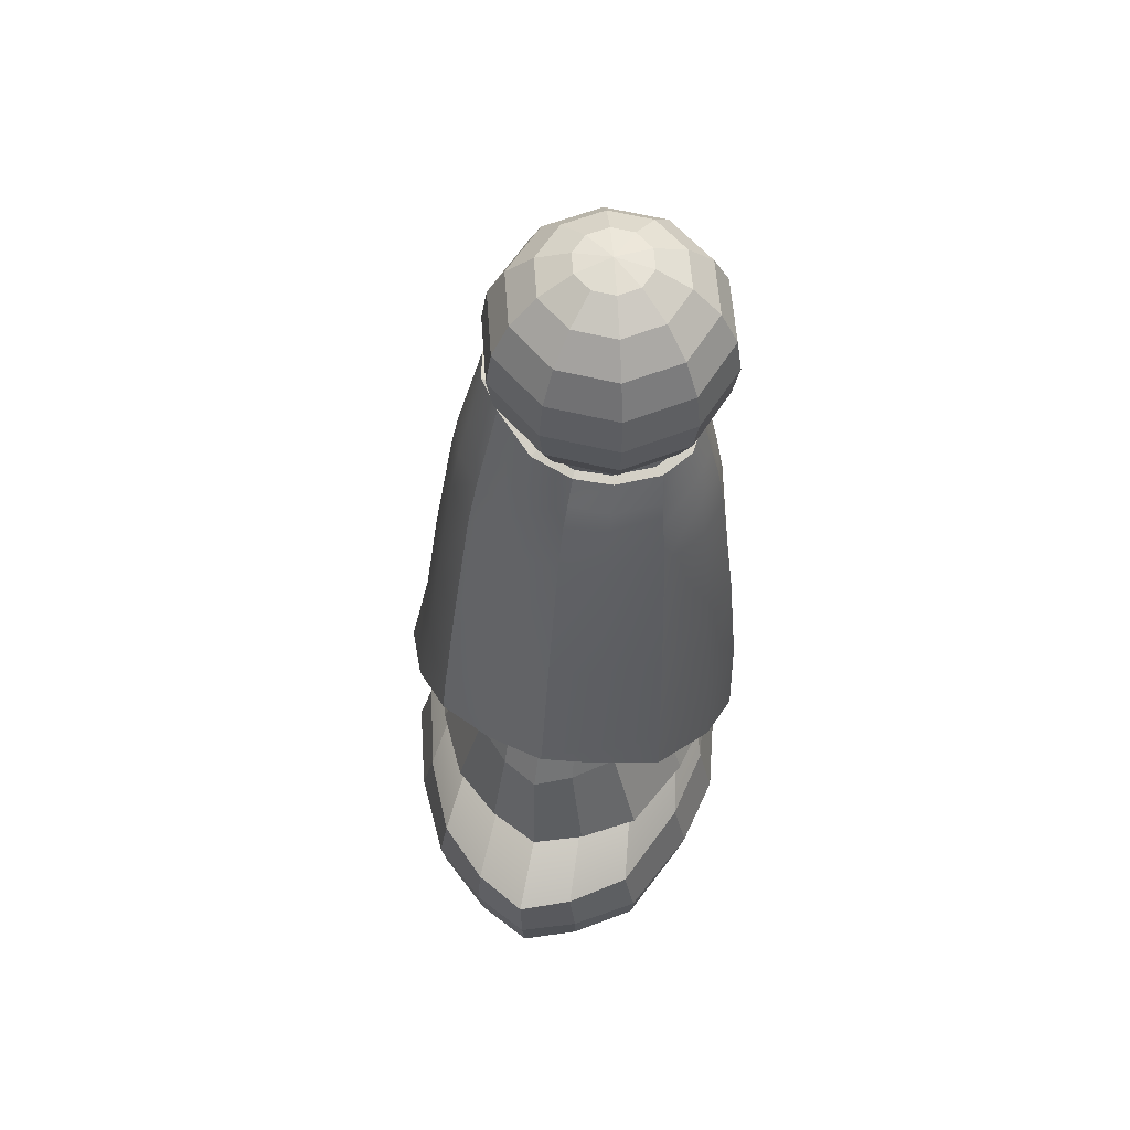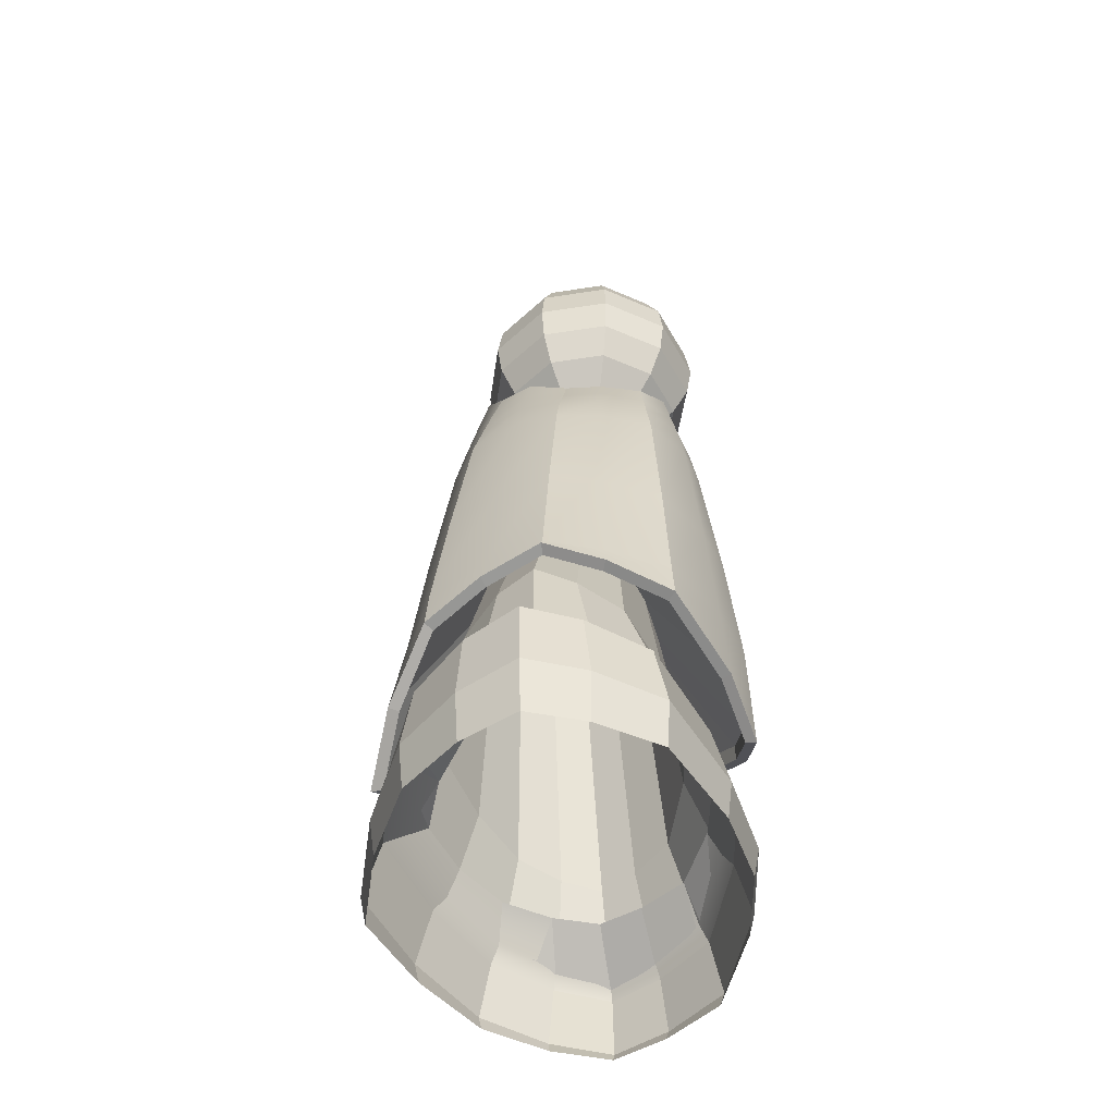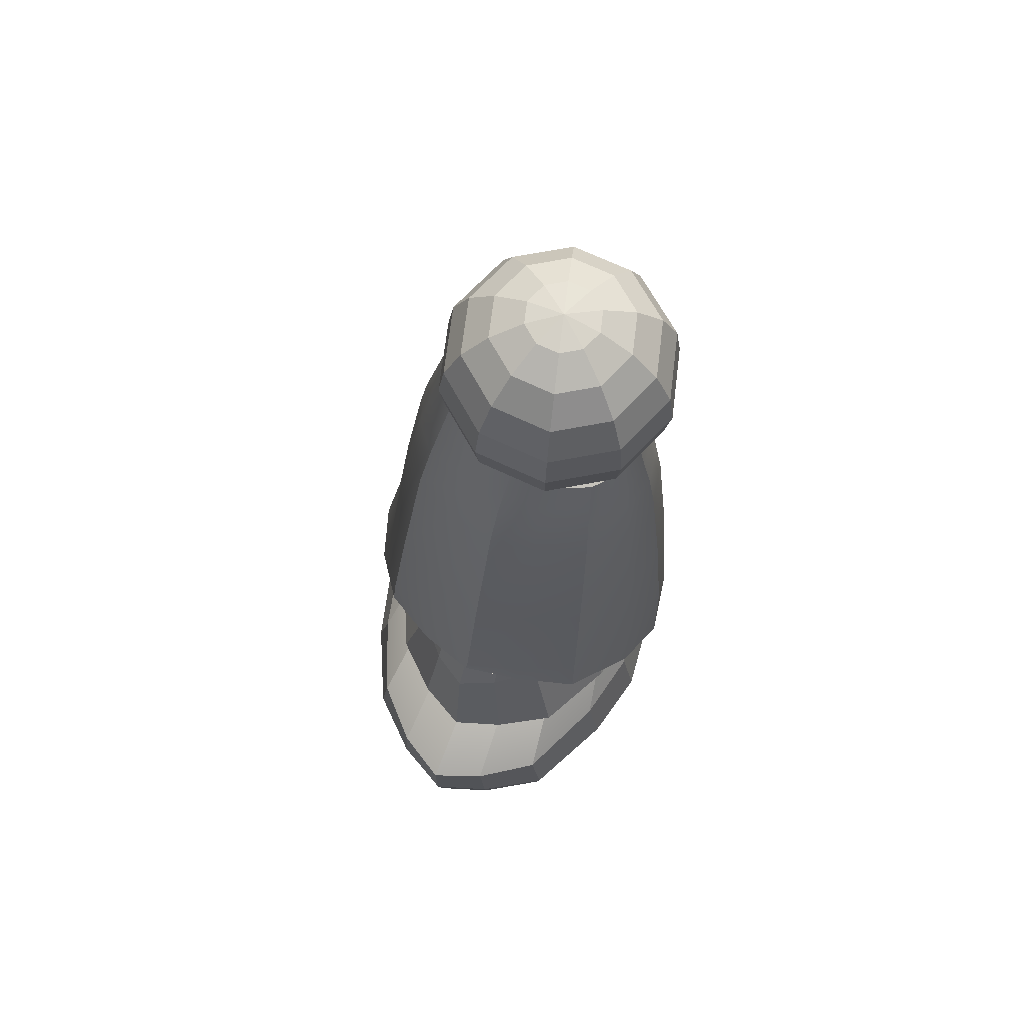
<metadata>
{"format":"obj","ext":"obj","renderer":"f3d","projection":"perspective","resolution":1024,"background":"white","views":[{"elev":60.0,"azim":14.0,"up":"+Y"},{"elev":-48.1,"azim":10.0,"up":"+Y"},{"elev":70.3,"azim":25.2,"up":"+Y"}]}
</metadata>
<code>
g default
v -1.691 5.77 -0.1327
v -1.542 5.768 -0.2406
v -1.625 5.902 -0.4963
v -1.909 5.905 -0.291
v -1.357 5.768 -0.2412
v -1.274 5.902 -0.4974
v -1.208 5.769 -0.1343
v -0.9899 5.904 -0.2941
v -1.151 5.771 0.03934
v -0.8814 5.908 0.03638
v -1.208 5.773 0.2134
v -0.9898 5.912 0.3678
v -1.357 5.774 0.3214
v -1.274 5.914 0.5733
v -1.542 5.775 0.3219
v -1.625 5.915 0.5741
v -1.691 5.774 0.2148
v -1.909 5.913 0.3702
v -1.748 5.772 0.04117
v -2.018 5.909 0.03982
v -1.691 6.113 -0.7014
v -2.082 6.117 -0.4187
v -1.208 6.113 -0.703
v -0.8167 6.116 -0.4228
v -0.6673 6.122 0.03264
v -0.8166 6.126 0.4889
v -1.208 6.13 0.772
v -1.691 6.13 0.7731
v -2.082 6.128 0.4921
v -2.231 6.123 0.03701
v -1.733 6.38 -0.8361
v -2.193 6.385 -0.5033
v -1.165 6.38 -0.8378
v -0.7054 6.384 -0.5077
v -0.5299 6.391 0.03052
v -0.7053 6.396 0.565
v -1.165 6.4 0.898
v -1.733 6.401 0.8991
v -2.193 6.398 0.5684
v -2.368 6.393 0.03297
v -1.747 6.679 -0.8867
v -2.231 6.684 -0.5365
v -1.15 6.678 -0.8884
v -0.6667 6.683 -0.5407
v -0.4824 6.689 0.02744
v -0.6667 6.695 0.5886
v -1.15 6.699 0.9388
v -1.747 6.699 0.9398
v -2.231 6.697 0.5918
v -2.415 6.691 0.02813
v -1.732 6.978 -0.8497
v -2.192 6.983 -0.5164
v -1.164 6.978 -0.8512
v -0.7046 6.982 -0.52
v -0.5292 6.987 0.01924
v -0.7046 6.993 0.5558
v -1.164 6.996 0.8892
v -1.732 6.997 0.89
v -2.192 6.994 0.5584
v -2.368 6.989 0.0213
v -1.689 7.25 -0.7281
v -2.08 7.253 -0.4444
v -1.206 7.25 -0.729
v -0.8152 7.252 -0.4466
v -0.6659 7.257 0.0116
v -0.8154 7.261 0.4706
v -1.206 7.264 0.7545
v -1.69 7.264 0.7548
v -2.081 7.262 0.4718
v -2.23 7.258 0.01375
v -1.623 7.466 -0.5308
v -1.907 7.468 -0.3245
v -1.272 7.466 -0.531
v -0.988 7.467 -0.3249
v -0.8796 7.47 0.008796
v -0.9881 7.474 0.3426
v -1.272 7.476 0.5489
v -1.623 7.476 0.549
v -1.907 7.474 0.3428
v -2.016 7.471 0.009157
v -1.54 7.606 -0.2764
v -1.689 7.607 -0.1679
v -1.355 7.605 -0.2764
v -1.206 7.606 -0.168
v -1.149 7.608 0.007425
v -1.206 7.609 0.1829
v -1.355 7.611 0.2913
v -1.54 7.611 0.2914
v -1.689 7.61 0.183
v -1.746 7.608 0.007536
v -1.45 5.724 0.04099
v -1.447 7.655 0.006981
v -0.5625 4.988 -0.2335
v -0.4822 4.993 0.09797
v -0.5489 5.365 0.08698
v -0.6197 5.36 -0.2053
v -1.217 4.979 -0.7621
v -0.8075 4.982 -0.5745
v -0.8545 5.356 -0.4919
v -1.235 5.347 -0.6816
v -1.989 4.98 -0.7703
v -1.593 4.978 -0.8263
v -1.588 5.354 -0.7072
v -1.961 5.362 -0.6794
v -2.6 4.989 -0.2682
v -2.379 4.984 -0.5729
v -2.331 5.357 -0.4747
v -2.542 5.362 -0.2248
v -0.4448 3.776 -0.2698
v -0.3306 3.785 0.1263
v -1.178 3.764 -0.9393
v -0.726 3.765 -0.7149
v -2.045 3.765 -0.9496
v -1.595 3.766 -1.063
v -2.744 3.777 -0.3318
v -2.488 3.767 -0.7221
v -0.3589 2.707 -0.2865
v -0.2239 2.715 0.1609
v -1.148 2.699 -1.056
v -0.6633 2.698 -0.7962
v -2.086 2.704 -1.074
v -1.594 2.701 -1.211
v -2.853 2.714 -0.3792
v -2.57 2.708 -0.8224
v -0.3062 1.987 -0.3024
v -0.1925 1.734 0.1736
v -1.129 2.534 -1.092
v -0.6373 2.342 -0.8451
v -2.098 2.537 -1.095
v -1.6 2.656 -1.228
v -2.959 2.017 -0.399
v -2.588 2.397 -0.84
v -0.6216 5.645 0.07831
v -0.6701 5.611 -0.195
v -0.8812 5.575 -0.4436
v -1.242 5.547 -0.61
v -1.576 5.558 -0.6277
v -1.926 5.629 -0.6109
v -2.274 5.7 -0.3978
v -2.462 5.769 -0.1939
v -2.638 5.368 0.09254
v -2.536 5.786 0.07971
v -2.706 4.996 0.103
v -2.885 3.789 0.1308
v -3.02 2.724 0.1522
v -3.212 1.701 0.1734
v -0.7091 5.985 0.05775
v -0.7308 5.914 -0.1883
v -0.9133 5.84 -0.3895
v -1.252 5.796 -0.5316
v -1.562 5.803 -0.5581
v -1.891 5.946 -0.5377
v -2.205 6.115 -0.3115
v -2.365 6.262 -0.1623
v -2.413 6.293 0.05877
v -0.5628 4.999 0.4288
v -0.6199 5.37 0.3785
v -1.217 5.009 0.9591
v -1.235 5.372 0.8578
v -0.855 5.375 0.6659
v -0.8081 5.005 0.7703
v -1.99 5.011 0.9705
v -1.961 5.388 0.8584
v -1.589 5.38 0.8846
v -1.594 5.011 1.025
v -2.601 5.003 0.472
v -2.542 5.373 0.408
v -2.332 5.377 0.656
v -2.38 5.009 0.7761
v -0.446 3.791 0.5255
v -1.181 3.808 1.211
v -0.7286 3.799 0.9841
v -2.048 3.811 1.225
v -1.599 3.817 1.345
v -2.747 3.796 0.5899
v -2.491 3.803 0.9928
v -0.3625 2.727 0.613
v -1.157 2.759 1.414
v -0.6703 2.746 1.16
v -2.096 2.765 1.424
v -1.605 2.772 1.577
v -2.858 2.738 0.6807
v -2.579 2.756 1.163
v -0.3125 2.009 0.6651
v -1.14 2.597 1.456
v -0.6474 2.394 1.23
v -2.109 2.599 1.446
v -1.612 2.727 1.597
v -2.968 2.045 0.7223
v -2.599 2.447 1.187
v -0.6703 5.619 0.3531
v -1.242 5.569 0.7736
v -0.8817 5.591 0.6043
v -1.926 5.652 0.7741
v -1.577 5.581 0.7923
v -2.462 5.778 0.3534
v -2.275 5.716 0.5597
v -0.7308 5.921 0.3131
v -0.9133 5.852 0.5198
v -1.252 5.811 0.6645
v -1.561 5.82 0.6924
v -1.891 5.962 0.6649
v -2.205 6.125 0.4314
v -2.365 6.268 0.2797
v -0.389 1.999 -0.2823
v -0.2816 1.76 0.156
v -1.163 2.514 -1.021
v -0.7005 2.333 -0.79
v -2.074 2.516 -1.024
v -1.606 2.628 -1.149
v -2.883 2.027 -0.3751
v -2.535 2.384 -0.7843
v -3.12 1.728 0.1405
v -0.394 2.017 0.6138
v -0.7093 2.379 1.152
v -1.173 2.569 1.366
v -1.617 2.691 1.5
v -2.084 2.571 1.356
v -2.544 2.427 1.108
v -2.89 2.049 0.6605
v -0.3895 2.141 -0.2752
v -0.2822 1.903 0.1655
v -1.164 2.655 -1.011
v -0.701 2.475 -0.7813
v -2.074 2.658 -1.013
v -1.606 2.769 -1.138
v -2.884 2.17 -0.3645
v -2.535 2.526 -0.7748
v -3.121 1.872 0.1567
v -0.3942 2.161 0.6165
v -0.7087 2.521 1.143
v -1.172 2.711 1.357
v -1.616 2.833 1.49
v -2.083 2.712 1.347
v -2.544 2.57 1.101
v -2.891 2.193 0.6644
v -1.857 5.957 -0.4797
v -2.139 6.108 -0.2768
v -1.283 5.821 -0.4743
v -1.561 5.828 -0.4979
v -0.8151 5.928 -0.1666
v -0.979 5.861 -0.347
v -2.283 6.24 -0.143
v -2.326 6.267 0.05553
v -0.7955 5.991 0.0547
v -0.815 5.933 0.2838
v -0.9789 5.871 0.4696
v -1.283 5.835 0.6
v -1.561 5.842 0.6252
v -1.857 5.97 0.6006
v -2.139 6.116 0.3907
v -2.283 6.245 0.254
v -1.857 5.856 -0.4737
v -2.14 6.008 -0.2716
v -1.284 5.721 -0.4676
v -1.562 5.728 -0.4913
v -0.8155 5.827 -0.1604
v -0.9794 5.761 -0.3405
v -2.283 6.14 -0.1386
v -2.326 6.167 0.05969
v -0.7959 5.891 0.06015
v -0.8154 5.833 0.2898
v -0.9794 5.772 0.4761
v -1.283 5.735 0.6068
v -1.562 5.743 0.632
v -1.857 5.87 0.6063
v -2.139 6.016 0.3956
v -2.283 6.145 0.2582
v -0.9717 3.2 -0.1399
v -0.9114 3.043 0.1361
v -1.402 3.538 -0.6204
v -1.145 3.419 -0.4731
v -1.908 3.539 -0.6169
v -1.648 3.612 -0.7039
v -2.358 3.219 -0.1867
v -2.164 3.453 -0.4591
v -2.488 3.021 0.1204
v -0.9721 3.21 0.4068
v -1.145 3.441 0.7325
v -1.403 3.565 0.8763
v -1.649 3.643 0.9589
v -1.909 3.566 0.8702
v -2.165 3.473 0.709
v -2.358 3.229 0.4327
v -0.8229 1.903 -0.3706
v -0.7511 2.003 0.1105
v -1.339 1.732 -1.2
v -1.03 1.783 -0.9454
v -1.946 1.735 -1.201
v -1.634 1.703 -1.346
v -2.487 1.891 -0.4592
v -2.254 1.792 -0.9326
v -2.644 2.003 0.09033
v -0.8257 2.107 0.601
v -1.04 2.244 1.238
v -1.351 2.309 1.517
v -1.649 2.347 1.678
v -1.959 2.307 1.505
v -2.264 2.237 1.192
v -2.491 2.121 0.6551
v -0.5101 1.048 -0.4693
v -0.4123 1.169 0.1226
v -1.211 0.841 -1.489
v -0.792 0.9033 -1.171
v -2.034 0.8456 -1.493
v -1.61 0.8068 -1.673
v -2.766 1.034 -0.5849
v -2.451 0.9151 -1.161
v -2.978 1.169 0.08417
v -0.5122 1.294 0.7154
v -0.7948 1.442 1.412
v -1.213 1.506 1.707
v -1.614 1.541 1.875
v -2.036 1.499 1.675
v -2.453 1.427 1.33
v -2.767 1.305 0.7474
v -0.6651 1.377 -0.391
v -0.5797 1.468 -0.03443
v -1.274 1.221 -1.01
v -0.9102 1.268 -0.8168
v -1.99 1.224 -1.016
v -1.622 1.194 -1.121
v -2.626 1.366 -0.4704
v -2.352 1.276 -0.8181
v -2.79 1.468 -0.06527
v -0.6659 1.56 0.3185
v -0.9117 1.671 0.7427
v -1.276 1.718 0.9188
v -1.624 1.745 1.02
v -1.992 1.715 0.8997
v -2.354 1.662 0.6921
v -2.628 1.57 0.336
v -0.5611 1.124 -0.3693
v -0.4675 1.21 0.2062
v -1.232 0.9779 -1.356
v -0.831 1.022 -1.049
v -2.019 0.9816 -1.36
v -1.614 0.954 -1.534
v -2.72 1.114 -0.4795
v -2.418 1.031 -1.039
v -2.923 1.209 0.1703
v -0.5574 1.281 0.7438
v -0.8333 1.404 1.459
v -1.234 1.448 1.748
v -1.617 1.473 1.912
v -2.021 1.442 1.717
v -2.42 1.391 1.381
v -2.721 1.305 0.8146
v -0.3708 0.9851 0.4196
v -0.4713 0.9221 -0.2548
v -0.3507 0.4101 -0.215
v -0.2396 0.4638 0.4499
v -0.7625 0.8448 -1.045
v -1.195 0.8119 -1.4
v -1.145 0.2969 -1.374
v -0.6698 0.3308 -1.016
v -1.608 0.7943 -1.606
v -2.045 0.8151 -1.404
v -2.078 0.2999 -1.376
v -1.598 0.2785 -1.579
v -2.475 0.852 -1.03
v -2.8 0.9139 -0.3799
v -2.909 0.4019 -0.3491
v -2.551 0.3377 -1.001
v -3.019 0.9852 0.3741
v -3.149 0.4751 0.3936
v -0.4734 1.055 1.079
v -0.3515 0.5394 1.099
v -1.198 1.17 2.205
v -0.765 1.136 1.864
v -0.6716 0.6293 1.88
v -1.147 0.6631 2.215
v -2.047 1.162 2.166
v -1.611 1.188 2.393
v -1.6 0.6806 2.4
v -2.079 0.6552 2.176
v -2.799 1.033 1.125
v -2.476 1.121 1.771
v -2.552 0.6142 1.785
v -2.909 0.5483 1.129
v -0.3949 0.2195 -0.2037
v -0.2874 0.2244 0.4403
v -1.163 0.2005 -1.331
v -0.7035 0.2055 -0.9826
v -2.065 0.202 -1.332
v -1.601 0.1982 -1.529
v -2.868 0.2176 -0.3333
v -2.522 0.208 -0.9669
v -3.1 0.2283 0.3844
v -0.3952 0.2423 1.067
v -0.7042 0.2585 1.823
v -1.163 0.2624 2.148
v -1.602 0.2632 2.327
v -2.065 0.2573 2.114
v -2.522 0.2499 1.738
v -2.868 0.2395 1.102
g pasted__polySurface13
f 1 4 3 2
f 2 3 6 5
f 5 6 8 7
f 7 8 10 9
f 9 10 12 11
f 11 12 14 13
f 13 14 16 15
f 15 16 18 17
f 17 18 20 19
f 19 20 4 1
f 4 22 21 3
f 3 21 23 6
f 6 23 24 8
f 8 24 25 10
f 10 25 26 12
f 12 26 27 14
f 14 27 28 16
f 16 28 29 18
f 18 29 30 20
f 20 30 22 4
f 22 32 31 21
f 21 31 33 23
f 23 33 34 24
f 24 34 35 25
f 25 35 36 26
f 26 36 37 27
f 27 37 38 28
f 28 38 39 29
f 29 39 40 30
f 30 40 32 22
f 32 42 41 31
f 31 41 43 33
f 33 43 44 34
f 34 44 45 35
f 35 45 46 36
f 36 46 47 37
f 37 47 48 38
f 38 48 49 39
f 39 49 50 40
f 40 50 42 32
f 42 52 51 41
f 41 51 53 43
f 43 53 54 44
f 44 54 55 45
f 45 55 56 46
f 46 56 57 47
f 47 57 58 48
f 48 58 59 49
f 49 59 60 50
f 50 60 52 42
f 52 62 61 51
f 51 61 63 53
f 53 63 64 54
f 54 64 65 55
f 55 65 66 56
f 56 66 67 57
f 57 67 68 58
f 58 68 69 59
f 59 69 70 60
f 60 70 62 52
f 62 72 71 61
f 61 71 73 63
f 63 73 74 64
f 64 74 75 65
f 65 75 76 66
f 66 76 77 67
f 67 77 78 68
f 68 78 79 69
f 69 79 80 70
f 70 80 72 62
f 72 82 81 71
f 71 81 83 73
f 73 83 84 74
f 74 84 85 75
f 75 85 86 76
f 76 86 87 77
f 77 87 88 78
f 78 88 89 79
f 79 89 90 80
f 80 90 82 72
f 2 91 1
f 5 91 2
f 7 91 5
f 9 91 7
f 11 91 9
f 13 91 11
f 15 91 13
f 17 91 15
f 19 91 17
f 1 91 19
f 82 92 81
f 81 92 83
f 83 92 84
f 84 92 85
f 85 92 86
f 86 92 87
f 87 92 88
f 88 92 89
f 89 92 90
f 90 92 82
f 93 96 95 94
f 97 100 99 98
f 101 104 103 102
f 105 108 107 106
f 109 93 94 110
f 111 97 98 112
f 113 101 102 114
f 115 105 106 116
f 117 109 110 118
f 119 111 112 120
f 121 113 114 122
f 123 115 116 124
f 125 117 118 126
f 127 119 120 128
f 129 121 122 130
f 131 123 124 132
f 96 134 133 95
f 100 136 135 99
f 104 138 137 103
f 108 140 139 107
f 99 135 134 96
f 98 99 96 93
f 112 98 93 109
f 120 112 109 117
f 128 120 117 125
f 103 137 136 100
f 102 103 100 97
f 114 102 97 111
f 122 114 111 119
f 130 122 119 127
f 107 139 138 104
f 106 107 104 101
f 116 106 101 113
f 124 116 113 121
f 132 124 121 129
f 141 142 140 108
f 143 141 108 105
f 144 143 105 115
f 145 144 115 123
f 146 145 123 131
f 134 148 147 133
f 135 149 148 134
f 136 150 149 135
f 137 151 150 136
f 138 152 151 137
f 139 153 152 138
f 140 154 153 139
f 142 155 154 140
f 156 94 95 157
f 158 161 160 159
f 162 165 164 163
f 166 169 168 167
f 170 110 94 156
f 171 172 161 158
f 173 174 165 162
f 175 176 169 166
f 177 118 110 170
f 178 179 172 171
f 180 181 174 173
f 182 183 176 175
f 184 126 118 177
f 185 186 179 178
f 187 188 181 180
f 189 190 183 182
f 157 95 133 191
f 159 160 193 192
f 163 164 195 194
f 167 168 197 196
f 160 157 191 193
f 161 156 157 160
f 172 170 156 161
f 179 177 170 172
f 186 184 177 179
f 164 159 192 195
f 165 158 159 164
f 174 171 158 165
f 181 178 171 174
f 188 185 178 181
f 168 163 194 197
f 169 162 163 168
f 176 173 162 169
f 183 180 173 176
f 190 187 180 183
f 141 167 196 142
f 143 166 167 141
f 144 175 166 143
f 145 182 175 144
f 146 189 182 145
f 191 133 147 198
f 193 191 198 199
f 192 193 199 200
f 195 192 200 201
f 194 195 201 202
f 197 194 202 203
f 196 197 203 204
f 142 196 204 155
f 126 206 205 125
f 128 208 207 127
f 130 210 209 129
f 132 212 211 131
f 125 205 208 128
f 127 207 210 130
f 129 209 212 132
f 131 211 213 146
f 184 214 206 126
f 185 216 215 186
f 187 218 217 188
f 189 220 219 190
f 186 215 214 184
f 188 217 216 185
f 190 219 218 187
f 146 213 220 189
f 206 222 221 205
f 208 224 223 207
f 210 226 225 209
f 212 228 227 211
f 205 221 224 208
f 207 223 226 210
f 209 225 228 212
f 211 227 229 213
f 214 230 222 206
f 216 232 231 215
f 218 234 233 217
f 220 236 235 219
f 215 231 230 214
f 217 233 232 216
f 219 235 234 218
f 213 229 236 220
f 153 238 237 152
f 151 240 239 150
f 149 242 241 148
f 155 244 243 154
f 148 241 245 147
f 150 239 242 149
f 152 237 240 151
f 154 243 238 153
f 147 245 246 198
f 198 246 247 199
f 199 247 248 200
f 200 248 249 201
f 201 249 250 202
f 202 250 251 203
f 203 251 252 204
f 204 252 244 155
f 238 254 253 237
f 240 256 255 239
f 242 258 257 241
f 244 260 259 243
f 241 257 261 245
f 239 255 258 242
f 237 253 256 240
f 243 259 254 238
f 245 261 262 246
f 246 262 263 247
f 247 263 264 248
f 248 264 265 249
f 249 265 266 250
f 250 266 267 251
f 251 267 268 252
f 252 268 260 244
f 222 270 269 221
f 224 272 271 223
f 226 274 273 225
f 228 276 275 227
f 221 269 272 224
f 223 271 274 226
f 225 273 276 228
f 227 275 277 229
f 230 278 270 222
f 232 280 279 231
f 234 282 281 233
f 236 284 283 235
f 231 279 278 230
f 233 281 280 232
f 235 283 282 234
f 229 277 284 236
f 270 286 285 269
f 272 288 287 271
f 274 290 289 273
f 276 292 291 275
f 269 285 288 272
f 271 287 290 274
f 273 289 292 276
f 275 291 293 277
f 278 294 286 270
f 280 296 295 279
f 282 298 297 281
f 284 300 299 283
f 279 295 294 278
f 281 297 296 280
f 283 299 298 282
f 277 293 300 284
f 286 302 301 285
f 288 304 303 287
f 290 306 305 289
f 292 308 307 291
f 285 301 304 288
f 287 303 306 290
f 289 305 308 292
f 291 307 309 293
f 294 310 302 286
f 296 312 311 295
f 298 314 313 297
f 300 316 315 299
f 295 311 310 294
f 297 313 312 296
f 299 315 314 298
f 293 309 316 300
f 302 318 317 301
f 304 320 319 303
f 306 322 321 305
f 308 324 323 307
f 301 317 320 304
f 303 319 322 306
f 305 321 324 308
f 307 323 325 309
f 310 326 318 302
f 312 328 327 311
f 314 330 329 313
f 316 332 331 315
f 311 327 326 310
f 313 329 328 312
f 315 331 330 314
f 309 325 332 316
f 318 334 333 317
f 320 336 335 319
f 322 338 337 321
f 324 340 339 323
f 317 333 336 320
f 319 335 338 322
f 321 337 340 324
f 323 339 341 325
f 326 342 334 318
f 328 344 343 327
f 330 346 345 329
f 332 348 347 331
f 327 343 342 326
f 329 345 344 328
f 331 347 346 330
f 325 341 348 332
f 349 352 351 350
f 353 356 355 354
f 357 360 359 358
f 361 364 363 362
f 350 351 356 353
f 354 355 360 357
f 358 359 364 361
f 362 363 366 365
f 367 368 352 349
f 369 372 371 370
f 373 376 375 374
f 377 380 379 378
f 370 371 368 367
f 374 375 372 369
f 378 379 376 373
f 365 366 380 377
f 352 382 381 351
f 356 384 383 355
f 360 386 385 359
f 364 388 387 363
f 351 381 384 356
f 355 383 386 360
f 359 385 388 364
f 363 387 389 366
f 368 390 382 352
f 372 392 391 371
f 376 394 393 375
f 380 396 395 379
f 371 391 390 368
f 375 393 392 372
f 379 395 394 376
f 366 389 396 380
f 346 373 374 345
f 347 378 373 346
f 348 377 378 347
f 341 365 377 348
f 339 362 365 341
f 340 361 362 339
f 337 358 361 340
f 338 357 358 337
f 335 354 357 338
f 336 353 354 335
f 333 350 353 336
f 334 349 350 333
f 342 367 349 334
f 343 370 367 342
f 344 369 370 343
f 345 374 369 344

</code>
